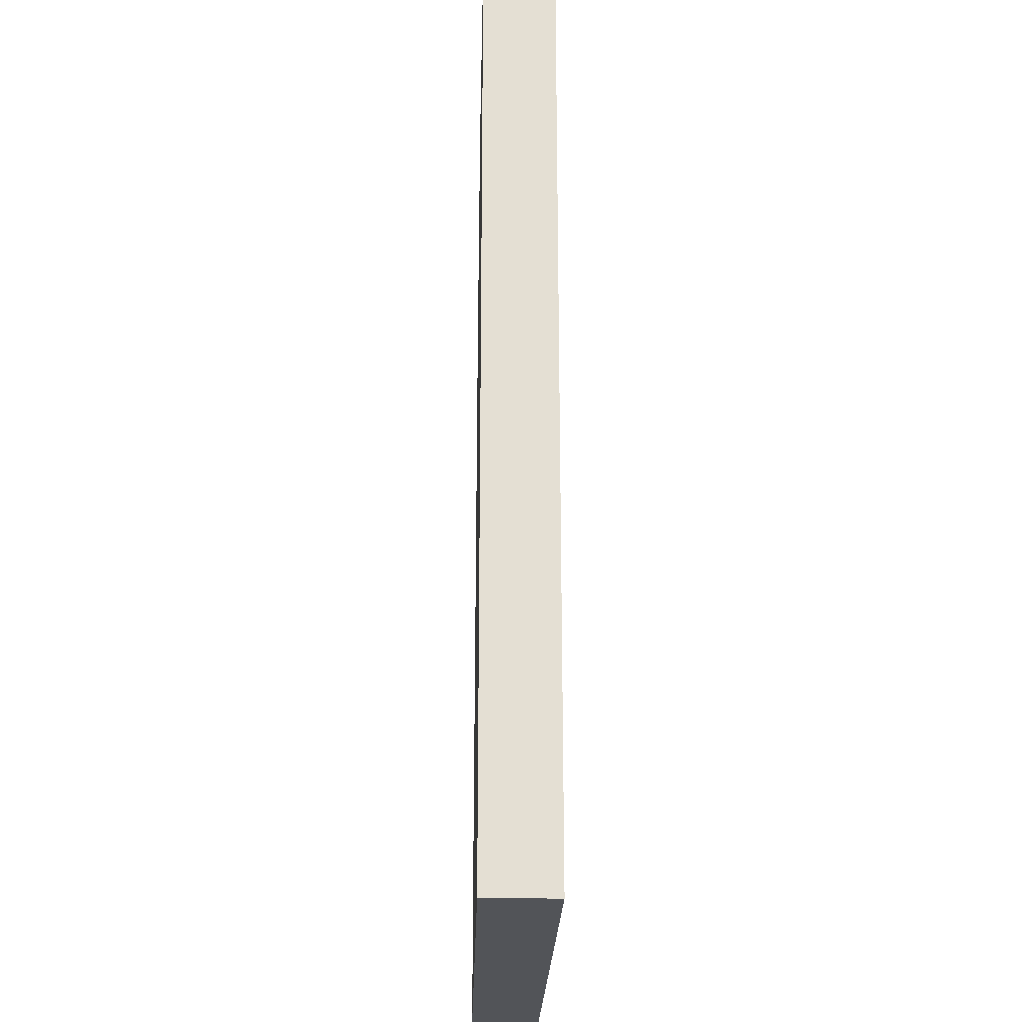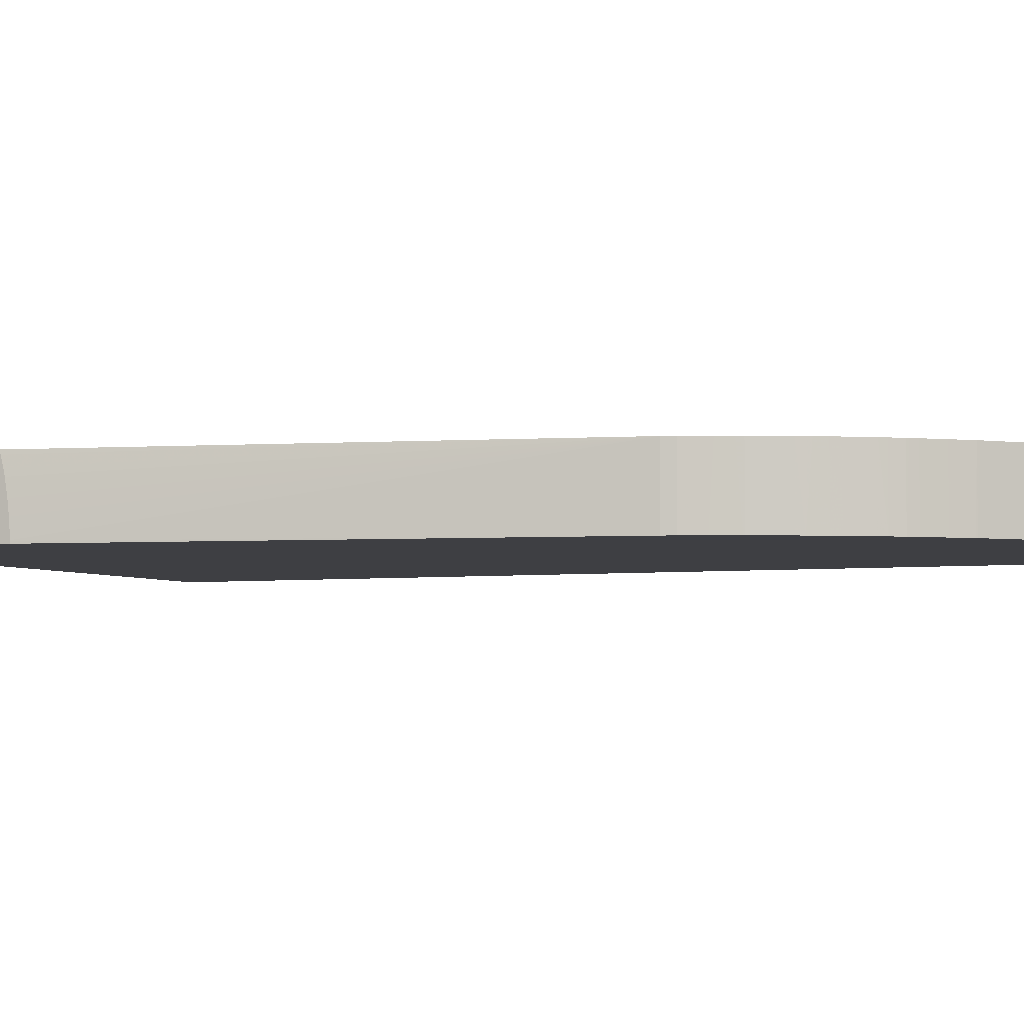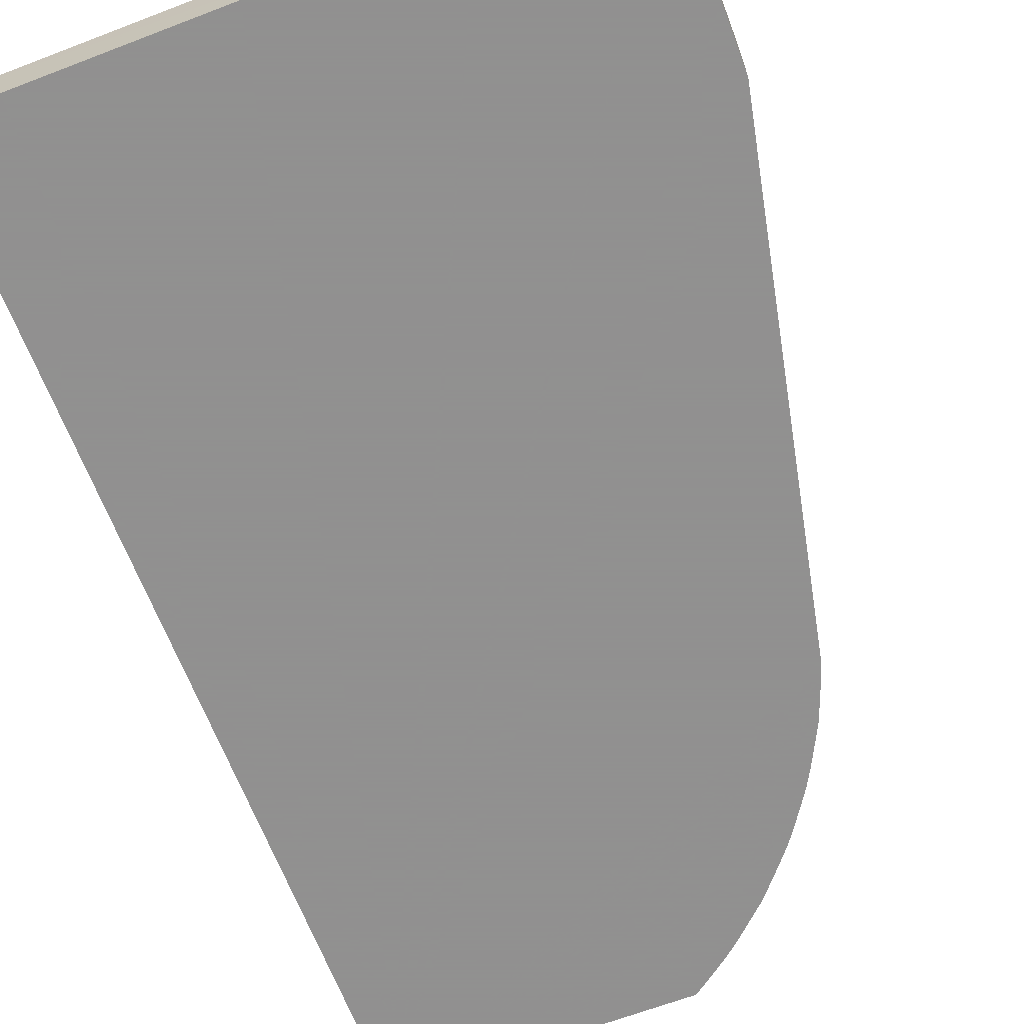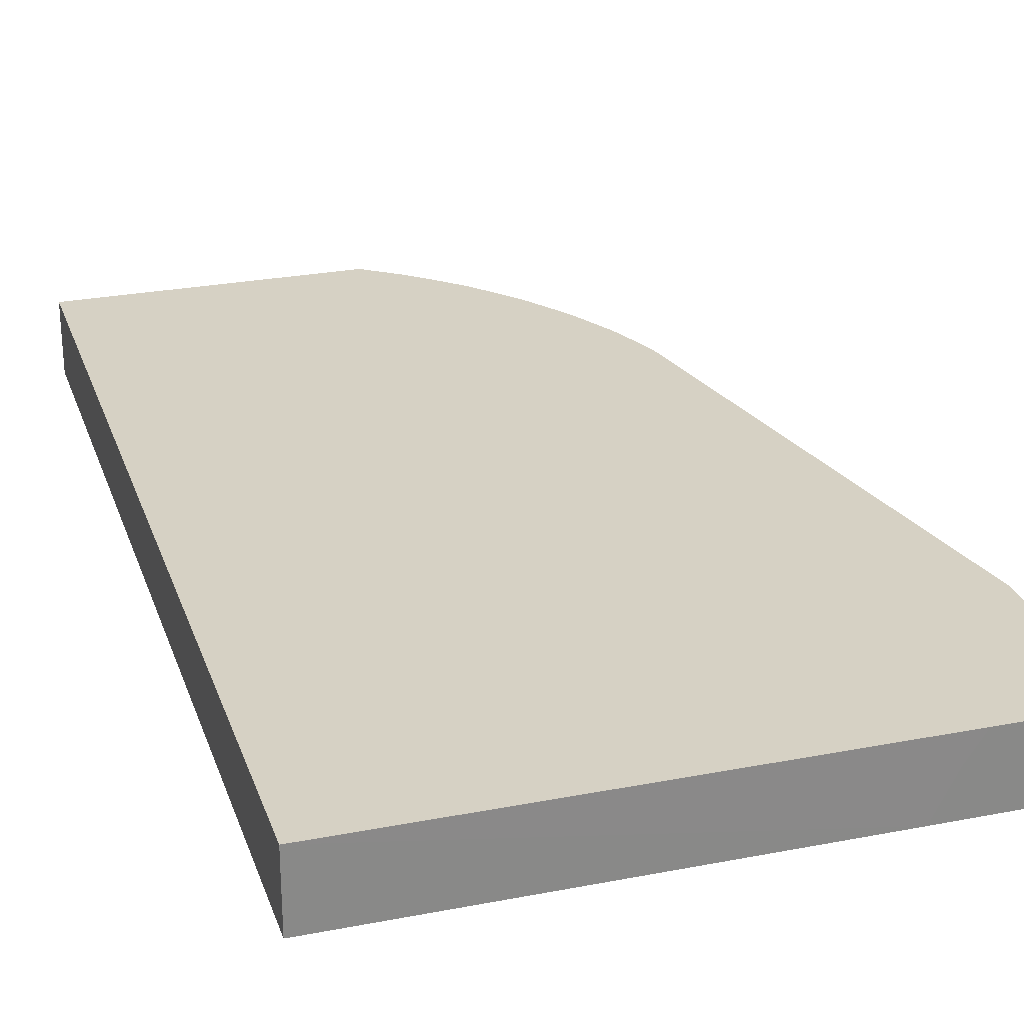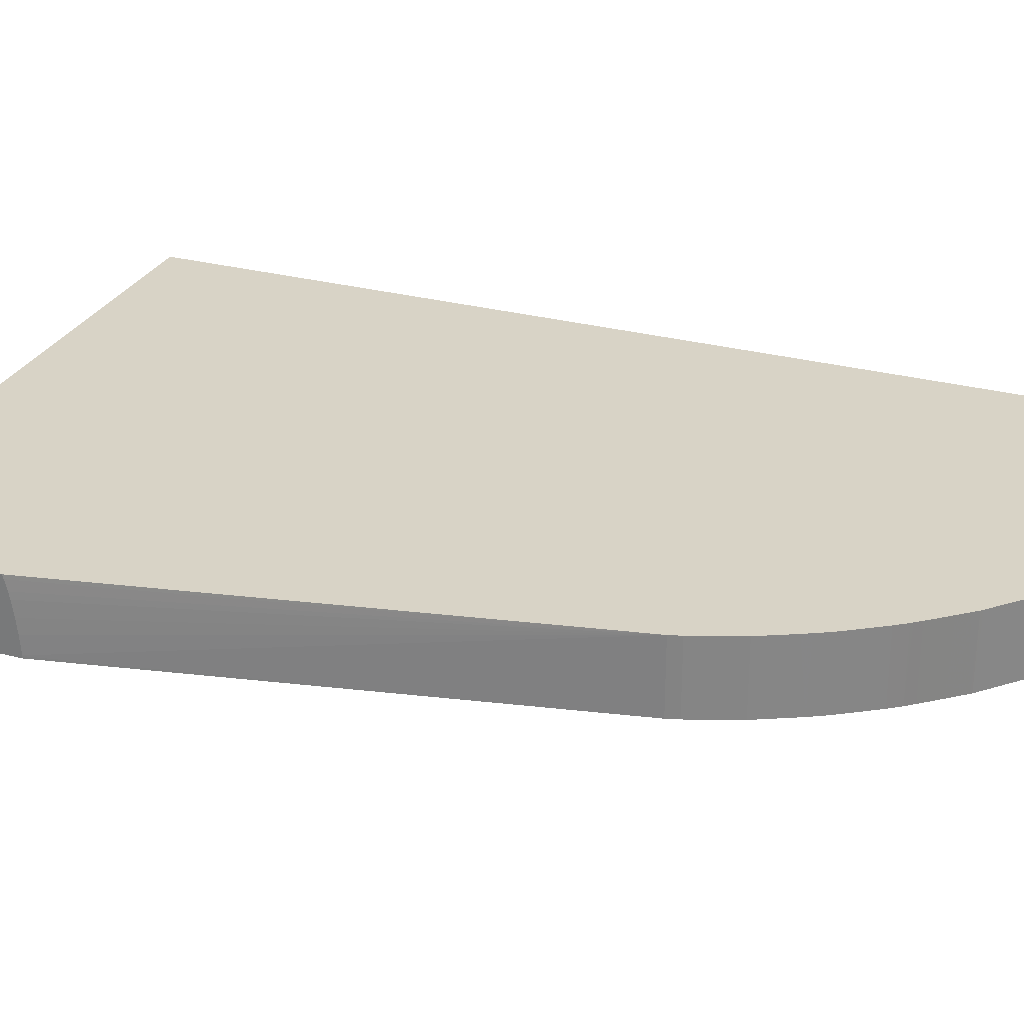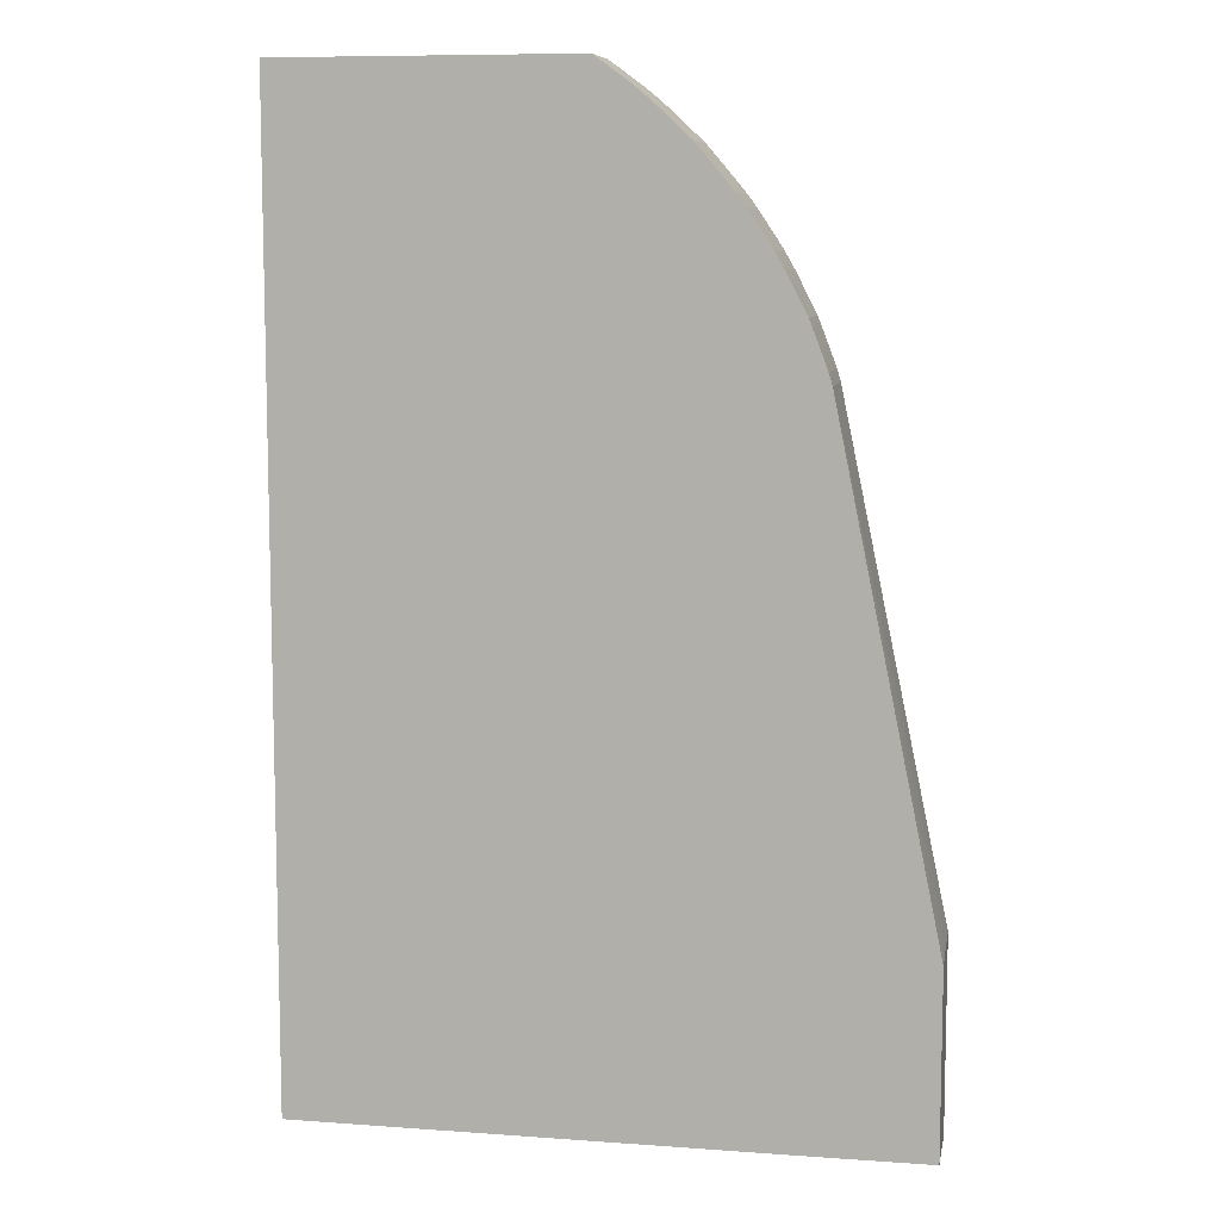
<metadata>
{"format":"obj","ext":"obj","renderer":"f3d","projection":"perspective","resolution":1024,"background":"white","views":[{"elev":-23.2,"azim":88.6,"up":"+Z"},{"elev":-4.2,"azim":-66.9,"up":"+Y"},{"elev":-65.8,"azim":-159.1,"up":"+Y"},{"elev":26.6,"azim":163.0,"up":"+Y"},{"elev":28.2,"azim":-68.2,"up":"+Y"},{"elev":8.8,"azim":-169.4,"up":"+Z"}]}
</metadata>
<code>
v 1.22e-05 0.01508 0.02869
v -0.01927 0.01508 0.02869
v 1.22e-05 0.01028 0.02869
v 1.22e-05 0.01508 -0.03456
v -0.01955 0.01508 0.02849
v -0.01927 0.01028 0.02869
v 1.22e-05 0.01028 -0.03456
v -0.03006 0.01028 -0.03465
v -0.03009 0.01034 -0.03465
v -0.03015 0.01046 -0.03465
v -0.03049 0.01114 -0.03465
v -0.03148 0.01306 -0.03465
v -0.03155 0.01318 -0.03465
v -0.03164 0.01333 -0.03465
v -0.0327 0.01488 -0.03465
v -0.03282 0.01507 -0.03465
v -0.03283 0.01508 -0.03465
v -0.01971 0.01508 0.02838
v -0.01981 0.01028 0.02831
v -0.03976 0.01028 -0.03465
v -0.03976 0.01508 -0.03465
v -0.02012 0.01508 0.02808
v -0.02081 0.01508 0.02757
v -0.02153 0.01028 0.02703
v -0.03976 0.01028 -0.02203
v -0.03976 0.01508 -0.02274
v -0.0214 0.01508 0.02713
v -0.02153 0.01508 0.02703
v -0.0222 0.01028 0.02649
v -0.03295 0.01028 0.01034
v -0.03976 0.01042 -0.02202
v -0.03976 0.01481 -0.02266
v -0.03295 0.01508 0.01034
v -0.0222 0.01508 0.02649
v -0.02229 0.01028 0.02641
v -0.03272 0.01028 0.0111
v -0.03976 0.01046 -0.02202
v -0.03976 0.01414 -0.02249
v -0.03272 0.01508 0.0111
v -0.03976 0.01368 -0.02239
v -0.03976 0.01264 -0.02223
v -0.03976 0.01259 -0.02222
v -0.03976 0.01165 -0.02211
v -0.02261 0.01508 0.02613
v -0.02275 0.01028 0.02601
v -0.03252 0.01028 0.01165
v -0.03252 0.01508 0.01165
v -0.02275 0.01508 0.02601
v -0.02284 0.01028 0.02593
v -0.0322 0.01028 0.01251
v -0.0322 0.01508 0.01251
v -0.02333 0.01508 0.02547
v -0.02333 0.01028 0.02547
v -0.03185 0.01028 0.01342
v -0.0321 0.01508 0.01278
v -0.02445 0.01508 0.02442
v -0.02445 0.01028 0.02442
v -0.03178 0.01028 0.0136
v -0.03178 0.01508 0.0136
v -0.02486 0.01508 0.02404
v -0.025 0.01028 0.02391
v -0.03159 0.01028 0.01406
v -0.03172 0.01508 0.01373
v -0.025 0.01508 0.02391
v -0.02508 0.01028 0.02382
v -0.03155 0.01508 0.01415
v -0.03155 0.01028 0.01415
v -0.02535 0.01508 0.0235
v -0.02601 0.01028 0.02273
v -0.03128 0.01508 0.01469
v -0.03128 0.01028 0.01469
v -0.02588 0.01508 0.02288
v -0.02601 0.01508 0.02273
v -0.02656 0.01028 0.02208
v -0.03046 0.01508 0.01631
v -0.03046 0.01028 0.01631
v -0.02702 0.01508 0.02154
v -0.02702 0.01028 0.02154
v -0.03022 0.01028 0.01677
v -0.03016 0.01508 0.01686
v -0.02735 0.01508 0.02113
v -0.02746 0.01028 0.021
v -0.03003 0.01508 0.01709
v -0.02963 0.01028 0.01781
v -0.02746 0.01508 0.021
v -0.028 0.01028 0.02025
v -0.02963 0.01508 0.01781
v -0.02928 0.01028 0.01835
v -0.028 0.01508 0.02025
v -0.02828 0.01508 0.01985
v -0.02837 0.01028 0.01971
v -0.02928 0.01508 0.01835
f 1 2 6
f 1 6 3
f 1 3 7
f 1 7 4
f 1 4 17
f 1 17 21
f 1 21 26
f 1 26 33
f 1 33 39
f 1 39 47
f 1 47 51
f 1 51 55
f 1 55 59
f 1 59 63
f 1 63 66
f 1 66 70
f 1 70 75
f 1 75 80
f 1 80 83
f 1 83 87
f 1 87 92
f 1 92 90
f 1 90 89
f 1 89 85
f 1 85 81
f 1 81 77
f 1 77 73
f 1 73 72
f 1 72 68
f 1 68 64
f 1 64 60
f 1 60 56
f 1 56 52
f 1 52 48
f 1 48 44
f 1 44 34
f 1 34 28
f 1 28 27
f 1 27 23
f 1 23 22
f 1 22 18
f 1 18 5
f 1 5 2
f 2 5 6
f 3 6 19
f 3 19 24
f 3 24 29
f 3 29 35
f 3 35 45
f 3 45 49
f 3 49 53
f 3 53 57
f 3 57 61
f 3 61 65
f 3 65 69
f 3 69 74
f 3 74 78
f 3 78 82
f 3 82 86
f 3 86 91
f 3 91 88
f 3 88 84
f 3 84 79
f 3 79 76
f 3 76 71
f 3 71 67
f 3 67 62
f 3 62 58
f 3 58 54
f 3 54 50
f 3 50 46
f 3 46 36
f 3 36 30
f 3 30 25
f 3 25 20
f 3 20 8
f 3 8 7
f 4 7 8
f 4 8 9
f 4 9 10
f 4 10 11
f 4 11 12
f 4 12 13
f 4 13 14
f 4 14 15
f 4 15 16
f 4 16 17
f 5 18 19
f 5 19 6
f 8 20 21
f 8 21 17
f 8 17 16
f 8 16 15
f 8 15 14
f 8 14 13
f 8 13 12
f 8 12 11
f 8 11 10
f 8 10 9
f 18 22 19
f 19 22 23
f 19 23 24
f 20 25 31
f 20 31 37
f 20 37 43
f 20 43 42
f 20 42 41
f 20 41 40
f 20 40 38
f 20 38 32
f 20 32 26
f 20 26 21
f 23 27 24
f 24 27 28
f 24 28 34
f 24 34 29
f 25 30 31
f 26 32 33
f 29 34 35
f 30 36 39
f 30 39 33
f 30 33 37
f 30 37 31
f 32 38 33
f 33 38 40
f 33 40 41
f 33 41 42
f 33 42 43
f 33 43 37
f 34 44 35
f 35 44 45
f 36 46 47
f 36 47 39
f 44 48 45
f 45 48 49
f 46 50 51
f 46 51 47
f 48 52 49
f 49 52 53
f 50 54 55
f 50 55 51
f 52 56 57
f 52 57 53
f 54 58 55
f 55 58 59
f 56 60 57
f 57 60 61
f 58 62 63
f 58 63 59
f 60 64 61
f 61 64 65
f 62 66 63
f 62 67 66
f 64 68 65
f 65 68 72
f 65 72 69
f 66 67 71
f 66 71 70
f 69 72 73
f 69 73 74
f 70 71 76
f 70 76 75
f 73 77 74
f 74 77 78
f 75 76 79
f 75 79 80
f 77 81 78
f 78 81 82
f 79 83 80
f 79 84 83
f 81 85 82
f 82 85 89
f 82 89 86
f 83 84 87
f 84 88 92
f 84 92 87
f 86 90 91
f 86 89 90
f 88 91 90
f 88 90 92

</code>
